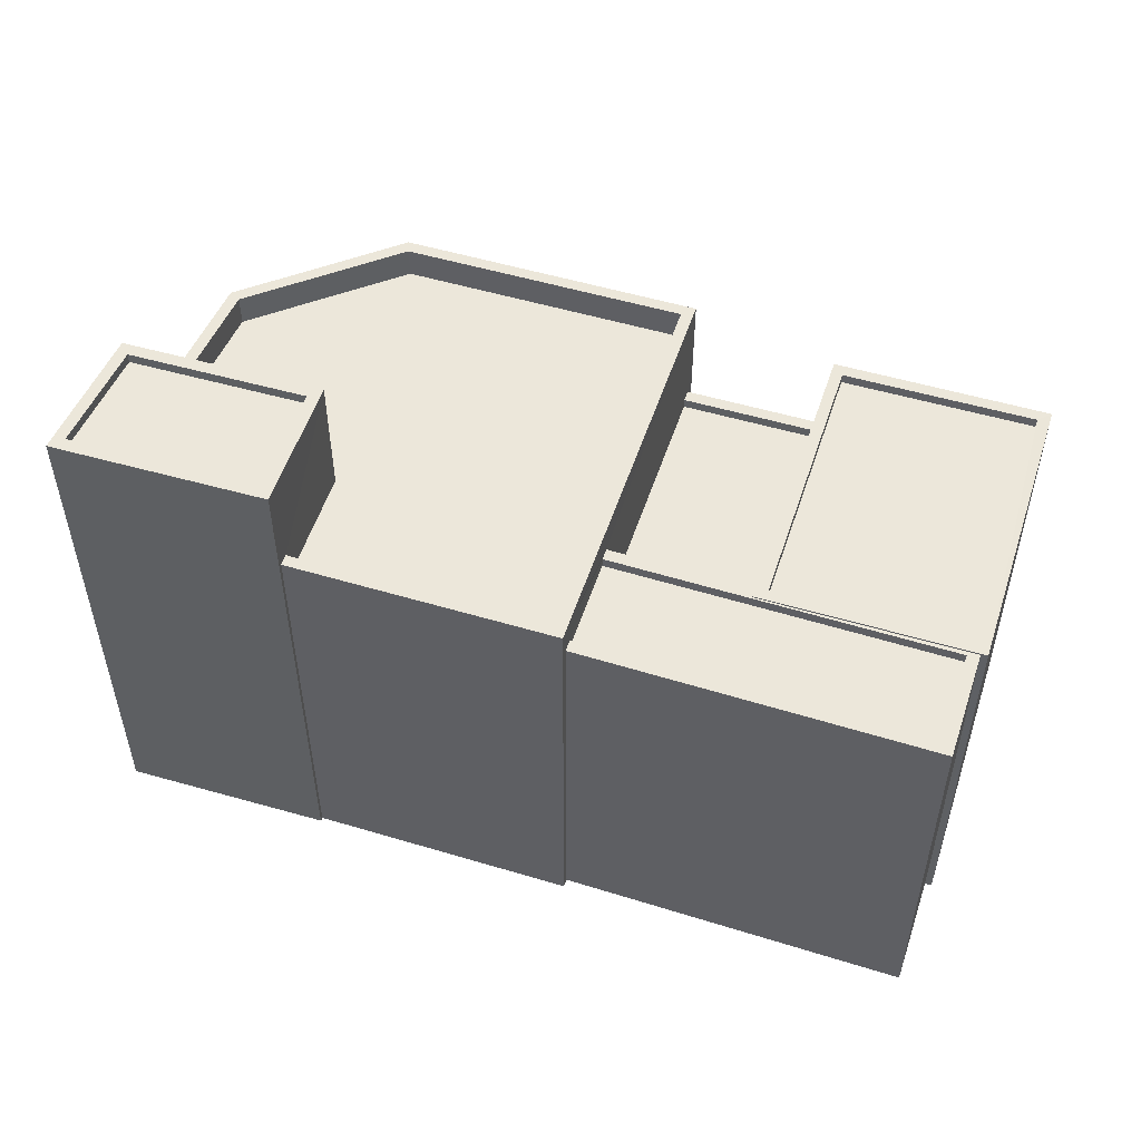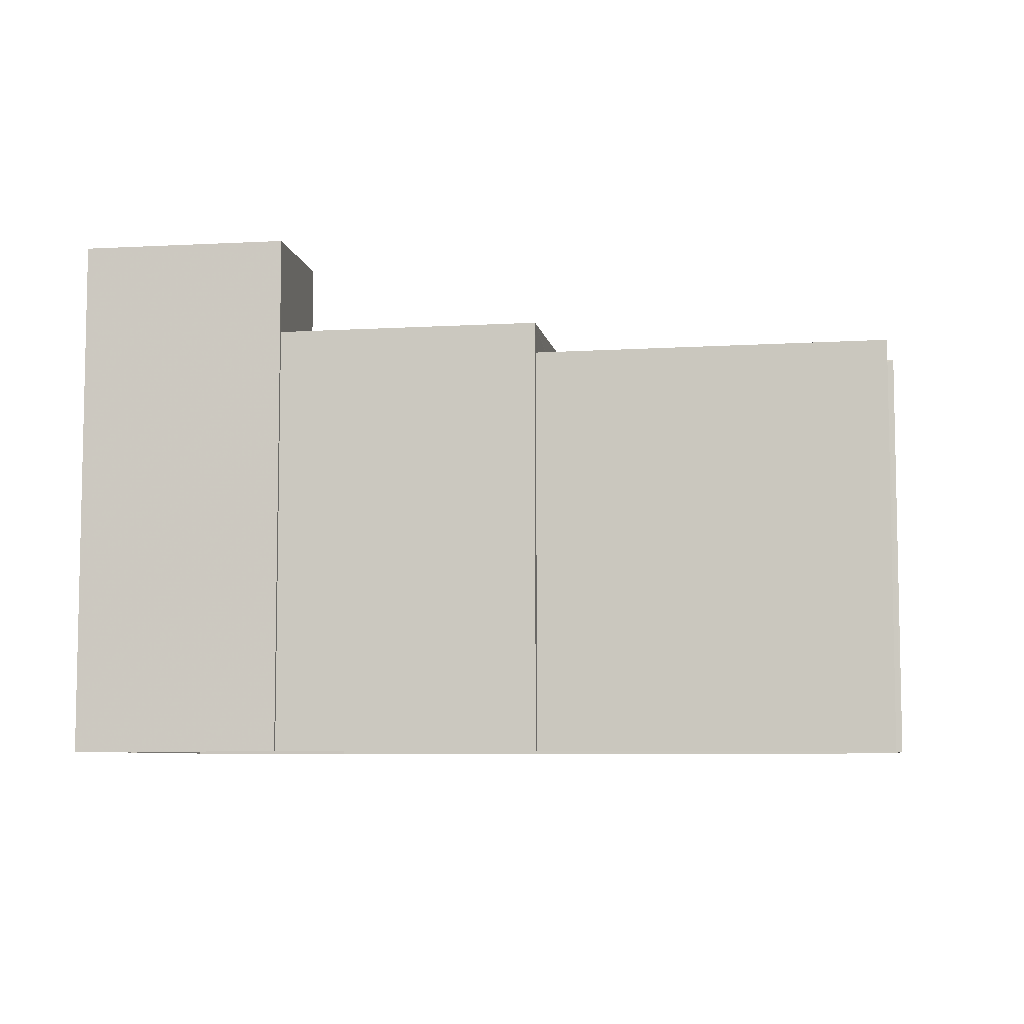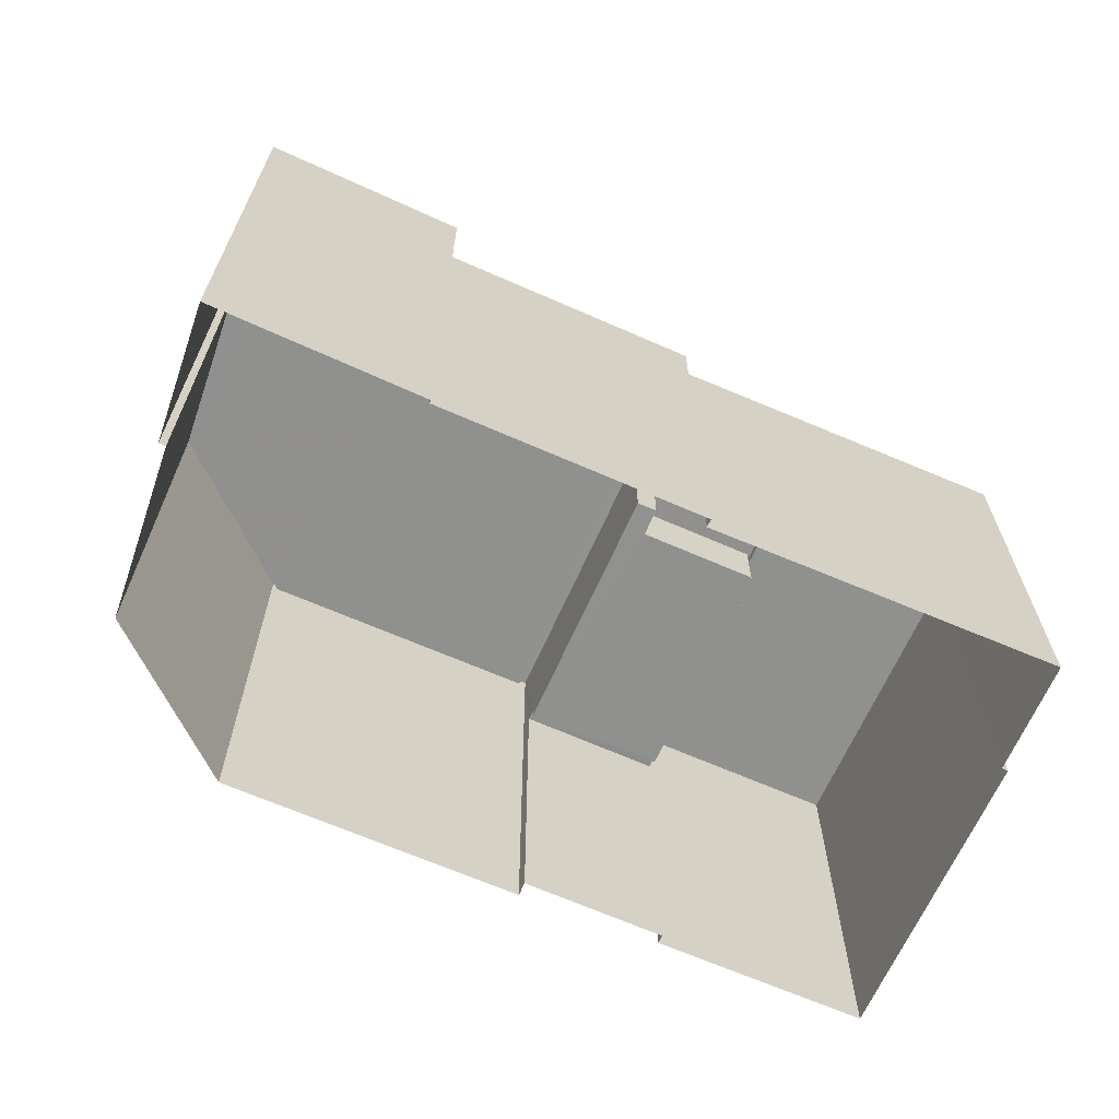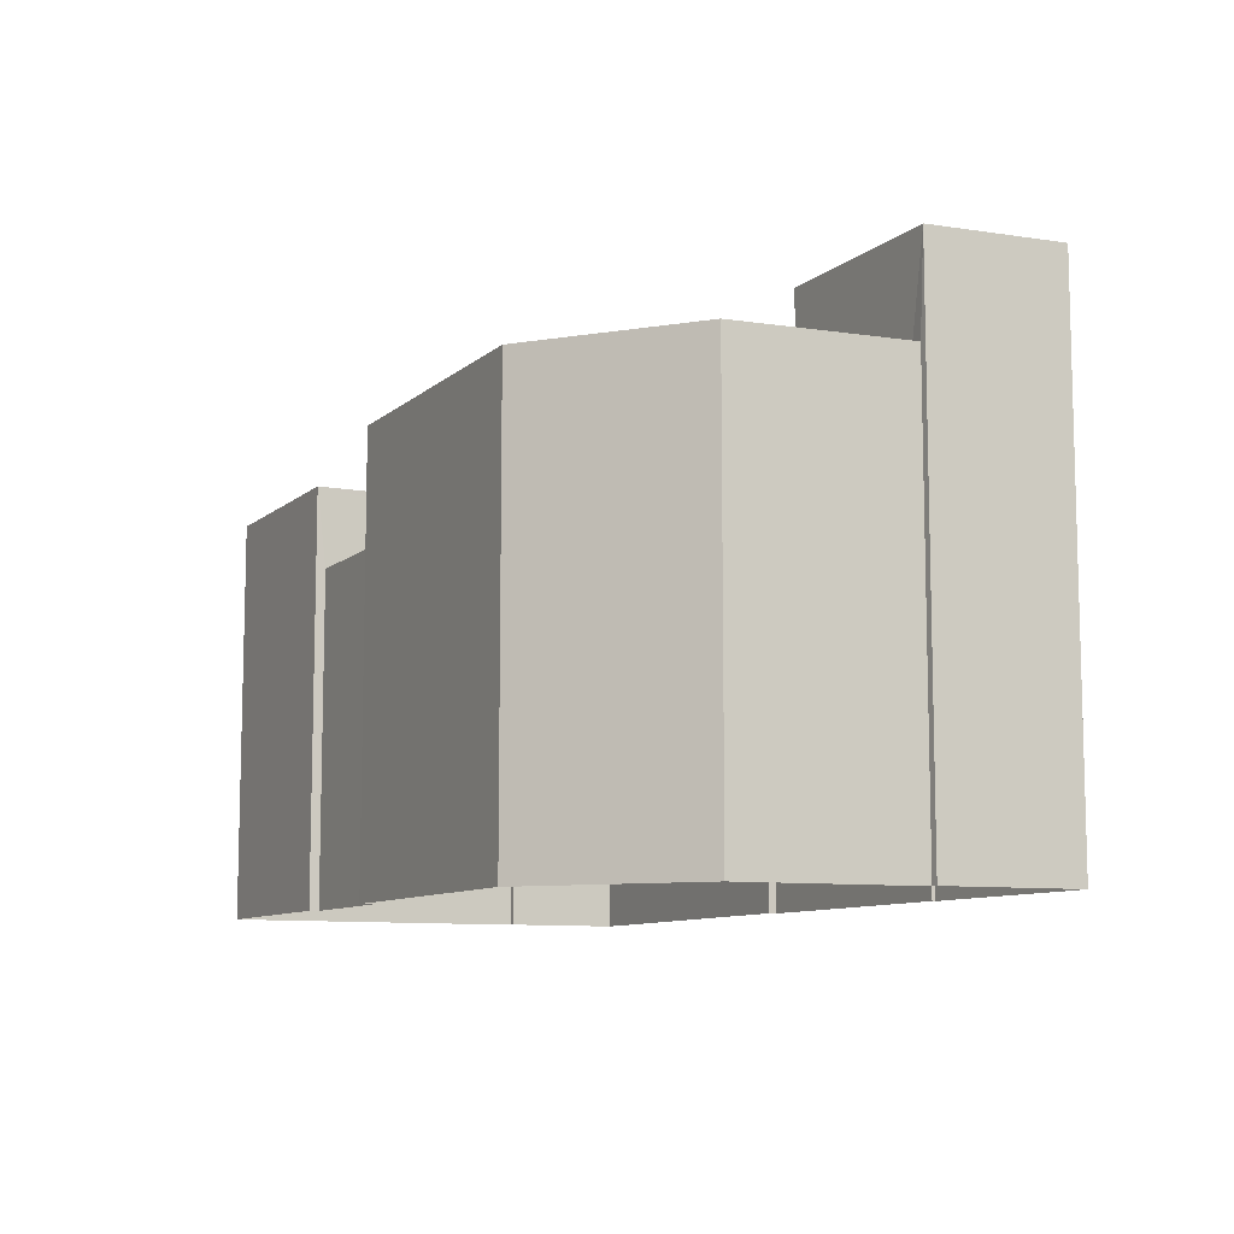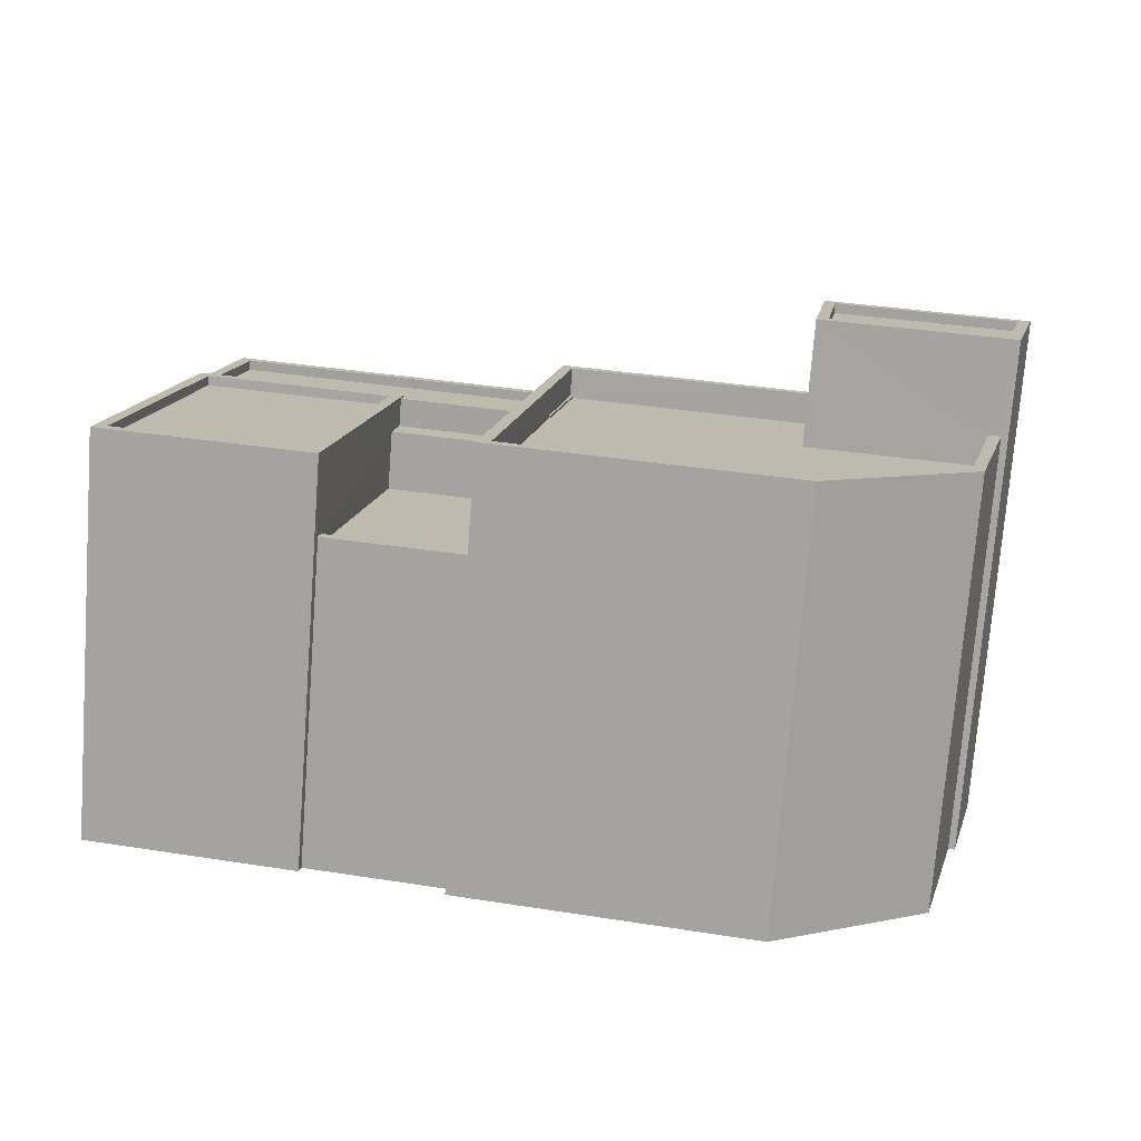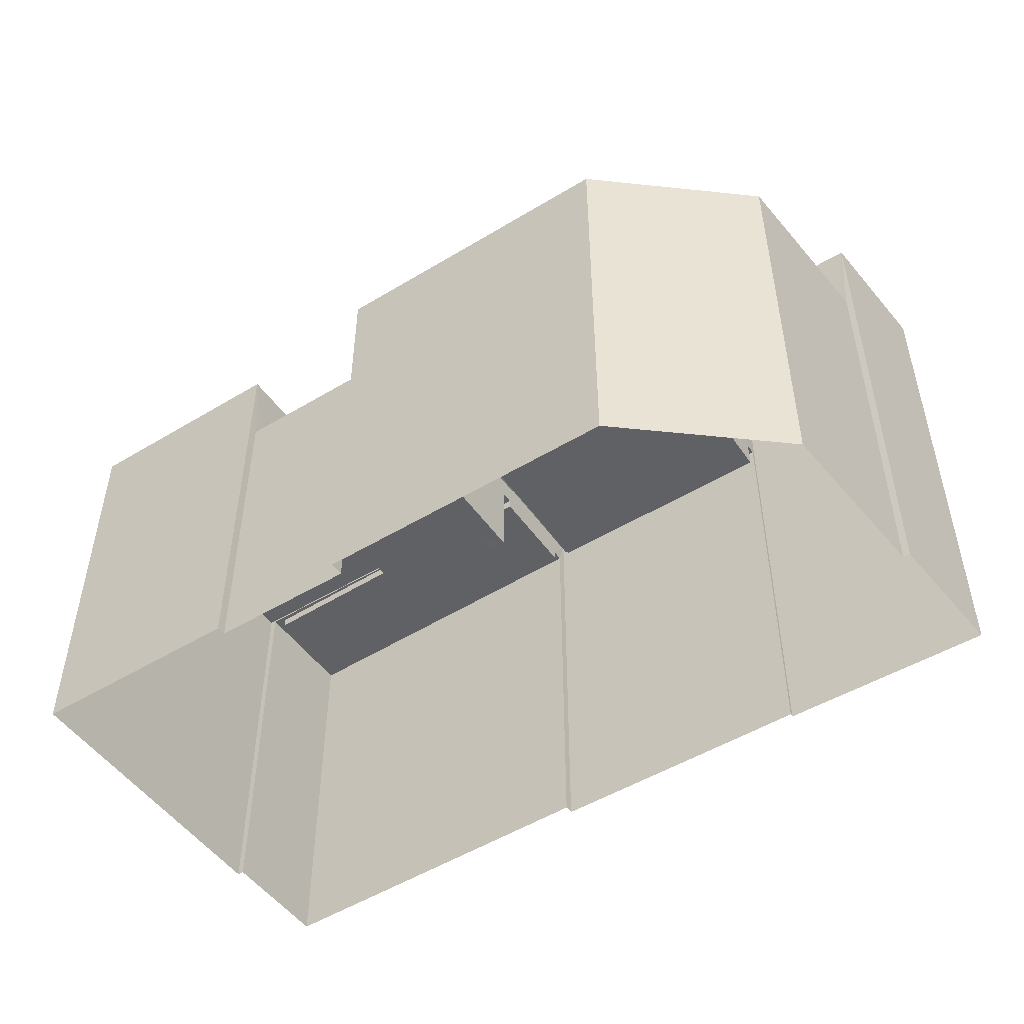
<metadata>
{"format":"obj","ext":"obj","renderer":"f3d","projection":"perspective","resolution":1024,"background":"white","views":[{"elev":52.2,"azim":-172.5,"up":"+Z"},{"elev":-7.1,"azim":179.2,"up":"+Z"},{"elev":-65.6,"azim":145.7,"up":"+Z"},{"elev":-9.4,"azim":53.1,"up":"+Z"},{"elev":-74.7,"azim":-4.4,"up":"+Y"},{"elev":-50.1,"azim":23.3,"up":"+Z"}]}
</metadata>
<code>
v -8.839e+04 -9.928e+04 4.64
v -8.839e+04 -9.928e+04 4.64
v -8.839e+04 -9.928e+04 4.64
v -8.838e+04 -9.927e+04 4.64
v -8.838e+04 -9.928e+04 4.64
v -8.84e+04 -9.928e+04 4.639
v -8.84e+04 -9.927e+04 4.639
v -8.84e+04 -9.927e+04 4.639
v -8.84e+04 -9.928e+04 4.64
v -8.84e+04 -9.928e+04 4.64
v -8.838e+04 -9.928e+04 4.64
v -8.838e+04 -9.928e+04 4.64
v -8.838e+04 -9.927e+04 4.64
v -8.84e+04 -9.927e+04 4.639
v -8.839e+04 -9.927e+04 4.64
v -8.838e+04 -9.927e+04 4.64
v -8.839e+04 -9.927e+04 4.64
v -8.84e+04 -9.928e+04 14.15
v -8.839e+04 -9.928e+04 14.15
v -8.839e+04 -9.928e+04 14.15
v -8.84e+04 -9.928e+04 14.15
v -8.839e+04 -9.928e+04 12.64
v -8.839e+04 -9.928e+04 12.64
v -8.839e+04 -9.928e+04 12.64
v -8.839e+04 -9.928e+04 12.64
v -8.84e+04 -9.928e+04 12.64
v -8.84e+04 -9.928e+04 12.64
v -8.84e+04 -9.928e+04 12.89
v -8.839e+04 -9.928e+04 12.89
v -8.839e+04 -9.928e+04 12.89
v -8.84e+04 -9.928e+04 12.89
v -8.84e+04 -9.927e+04 14.91
v -8.84e+04 -9.928e+04 14.91
v -8.84e+04 -9.927e+04 14.91
v -8.84e+04 -9.927e+04 14.91
v -8.84e+04 -9.928e+04 14.91
v -8.84e+04 -9.928e+04 14.91
v -8.84e+04 -9.927e+04 14.91
v -8.84e+04 -9.928e+04 14.91
v -8.84e+04 -9.928e+04 14.66
v -8.84e+04 -9.927e+04 14.66
v -8.84e+04 -9.928e+04 14.66
v -8.84e+04 -9.927e+04 14.66
v -8.84e+04 -9.927e+04 14.87
v -8.84e+04 -9.927e+04 14.87
v -8.839e+04 -9.927e+04 14.87
v -8.839e+04 -9.927e+04 14.87
v -8.84e+04 -9.927e+04 14.87
v -8.84e+04 -9.927e+04 14.87
v -8.84e+04 -9.927e+04 14.87
v -8.839e+04 -9.928e+04 14.87
v -8.839e+04 -9.928e+04 14.87
v -8.84e+04 -9.928e+04 14.87
v -8.84e+04 -9.927e+04 14.62
v -8.839e+04 -9.927e+04 14.62
v -8.84e+04 -9.927e+04 14.62
v -8.839e+04 -9.928e+04 14.62
v -8.839e+04 -9.927e+04 14.87
v -8.839e+04 -9.928e+04 14.87
v -8.839e+04 -9.927e+04 14.87
v -8.839e+04 -9.928e+04 14.87
v -8.838e+04 -9.927e+04 14.81
v -8.839e+04 -9.927e+04 14.81
v -8.839e+04 -9.928e+04 14.81
v -8.839e+04 -9.928e+04 14.81
v -8.838e+04 -9.928e+04 14.81
v -8.838e+04 -9.928e+04 14.81
v -8.839e+04 -9.928e+04 14.81
v -8.839e+04 -9.928e+04 14.81
v -8.839e+04 -9.928e+04 14.81
v -8.838e+04 -9.928e+04 15.61
v -8.838e+04 -9.928e+04 15.61
v -8.838e+04 -9.928e+04 15.61
v -8.839e+04 -9.928e+04 15.61
v -8.839e+04 -9.928e+04 15.61
v -8.839e+04 -9.928e+04 15.61
v -8.838e+04 -9.928e+04 15.61
v -8.839e+04 -9.927e+04 15.61
v -8.838e+04 -9.927e+04 15.61
v -8.839e+04 -9.927e+04 15.61
v -8.838e+04 -9.927e+04 15.61
v -8.839e+04 -9.928e+04 15.61
v -8.838e+04 -9.928e+04 17.8
v -8.838e+04 -9.927e+04 17.8
v -8.838e+04 -9.927e+04 17.8
v -8.838e+04 -9.928e+04 17.8
v -8.838e+04 -9.928e+04 18.05
v -8.838e+04 -9.927e+04 18.05
v -8.838e+04 -9.927e+04 18.05
v -8.838e+04 -9.927e+04 18.05
v -8.839e+04 -9.928e+04 18.05
v -8.838e+04 -9.928e+04 18.05
v -8.838e+04 -9.927e+04 18.05
v -8.838e+04 -9.928e+04 18.05
f 1 2 3
f 2 4 5
f 6 7 8
f 9 6 10
f 11 12 13
f 5 4 12
f 8 14 15
f 10 15 1
f 16 13 4
f 15 17 4
f 1 4 2
f 6 8 10
f 12 4 13
f 10 8 15
f 4 1 15
f 18 19 20
f 21 18 20
f 22 23 24
f 22 24 25
f 24 26 25
f 24 27 26
f 28 29 30
f 28 31 29
f 32 33 34
f 35 36 37
f 38 35 37
f 37 36 33
f 32 39 33
f 39 37 33
f 40 41 42
f 40 43 41
f 35 32 34
f 35 38 32
f 44 45 46
f 46 45 47
f 44 48 45
f 49 50 51
f 52 51 53
f 51 50 53
f 48 50 49
f 48 49 45
f 54 55 56
f 54 57 55
f 58 59 60
f 58 61 59
f 62 63 64
f 65 62 64
f 66 67 65
f 64 68 69
f 66 65 70
f 65 69 70
f 65 64 69
f 71 72 73
f 71 73 74
f 74 75 76
f 72 77 73
f 78 79 80
f 75 80 76
f 81 79 78
f 74 73 82
f 74 82 75
f 75 78 80
f 83 84 85
f 86 83 85
f 87 88 89
f 90 91 92
f 93 91 90
f 93 89 88
f 87 89 94
f 89 93 90
f 92 91 87
f 94 92 87
f 23 19 24
f 23 20 19
f 27 24 19
f 18 27 19
f 28 30 25
f 26 28 25
f 31 1 29
f 31 10 1
f 50 34 53
f 18 21 53
f 28 27 18
f 53 34 33
f 26 27 28
f 10 31 9
f 9 31 33
f 31 28 33
f 18 53 33
f 28 18 33
f 36 7 6
f 36 35 7
f 34 48 35
f 35 48 7
f 34 50 48
f 7 48 8
f 9 36 6
f 9 33 36
f 37 40 42
f 37 39 40
f 38 42 41
f 38 37 42
f 38 41 43
f 32 38 43
f 39 43 40
f 39 32 43
f 48 44 14
f 8 48 14
f 15 14 44
f 46 15 44
f 23 22 20
f 21 20 53
f 53 20 52
f 20 22 52
f 45 54 56
f 45 49 54
f 55 45 56
f 55 47 45
f 49 57 54
f 49 51 57
f 60 59 64
f 63 60 64
f 61 64 59
f 61 68 64
f 1 3 29
f 3 76 29
f 15 46 17
f 52 76 80
f 22 25 30
f 17 46 80
f 55 57 51
f 29 76 30
f 22 30 52
f 47 55 51
f 46 47 80
f 51 52 80
f 30 76 52
f 47 51 80
f 76 3 2
f 74 76 2
f 4 17 80
f 79 4 80
f 12 71 5
f 12 72 71
f 71 2 5
f 71 74 2
f 82 66 70
f 82 73 66
f 75 70 69
f 75 82 70
f 58 78 61
f 68 61 69
f 69 61 75
f 61 78 75
f 78 60 81
f 81 60 62
f 78 58 60
f 62 60 63
f 67 66 73
f 77 67 73
f 92 86 85
f 90 92 85
f 90 85 84
f 89 90 84
f 94 84 83
f 94 89 84
f 94 83 86
f 92 94 86
f 93 13 16
f 93 88 13
f 88 87 11
f 13 88 11
f 77 91 65
f 91 77 87
f 87 72 11
f 65 67 77
f 11 72 12
f 77 72 87
f 62 65 81
f 4 79 16
f 65 91 81
f 16 79 93
f 81 91 93
f 79 81 93

</code>
